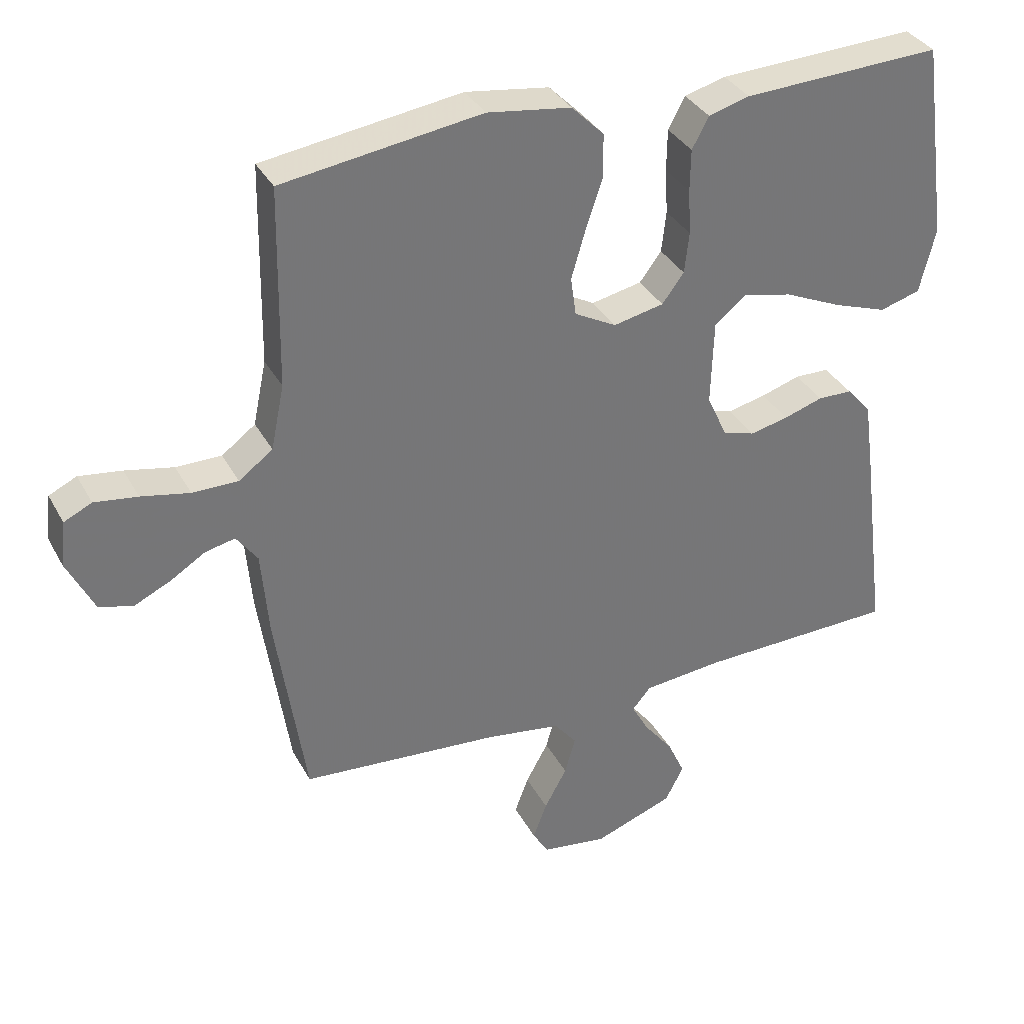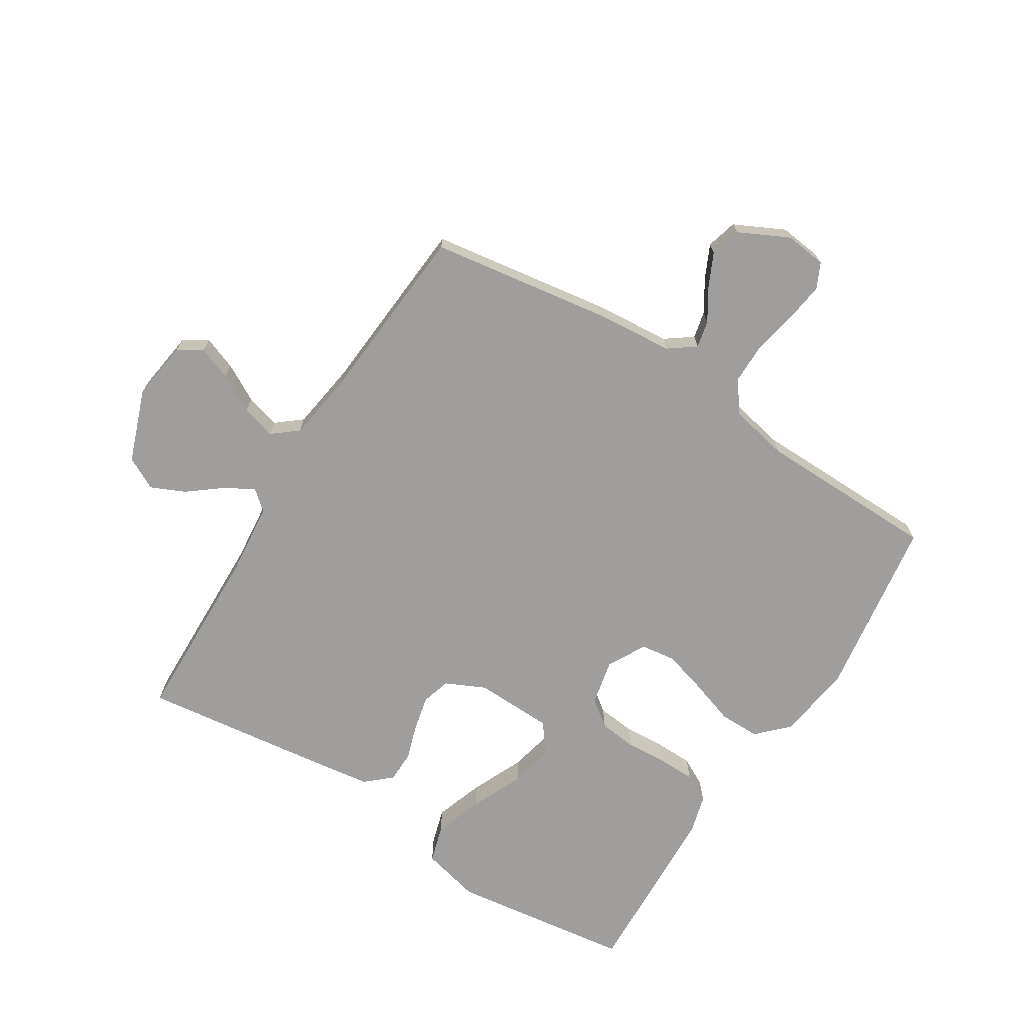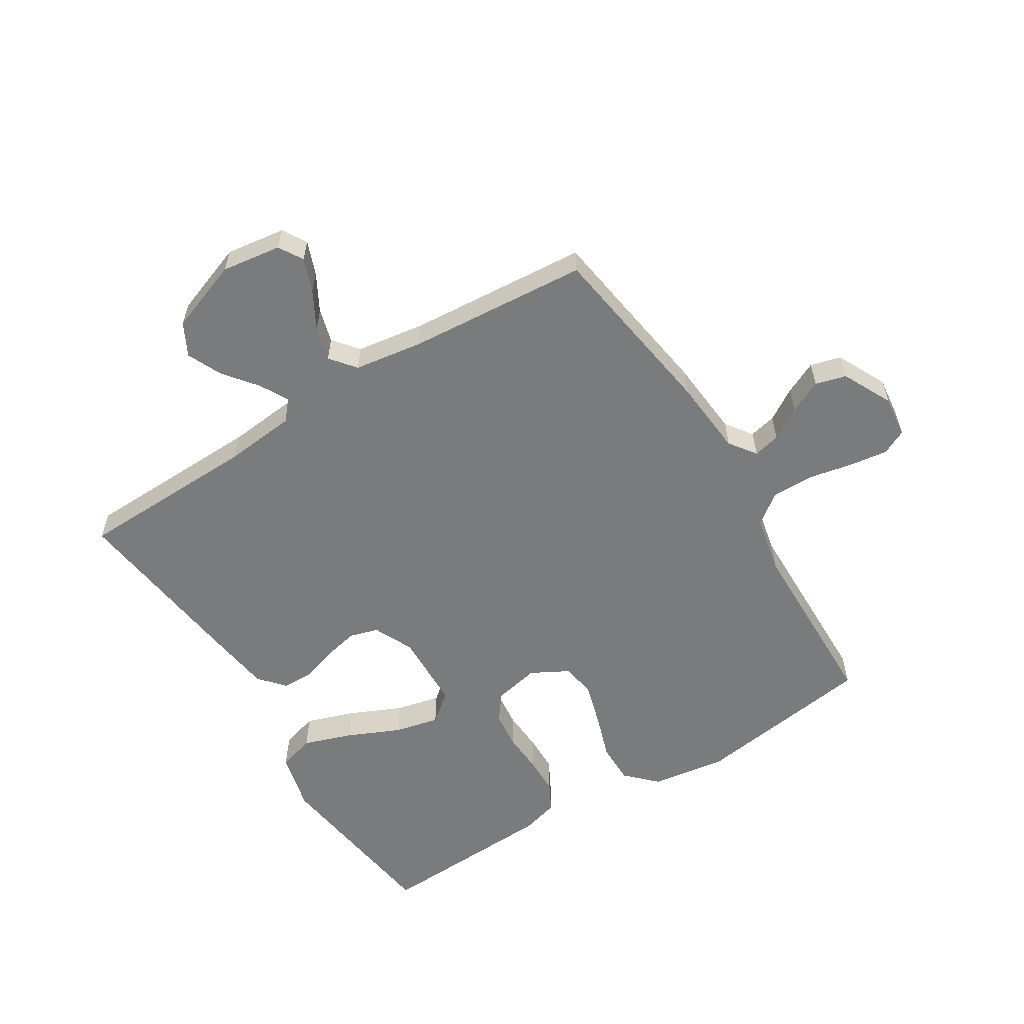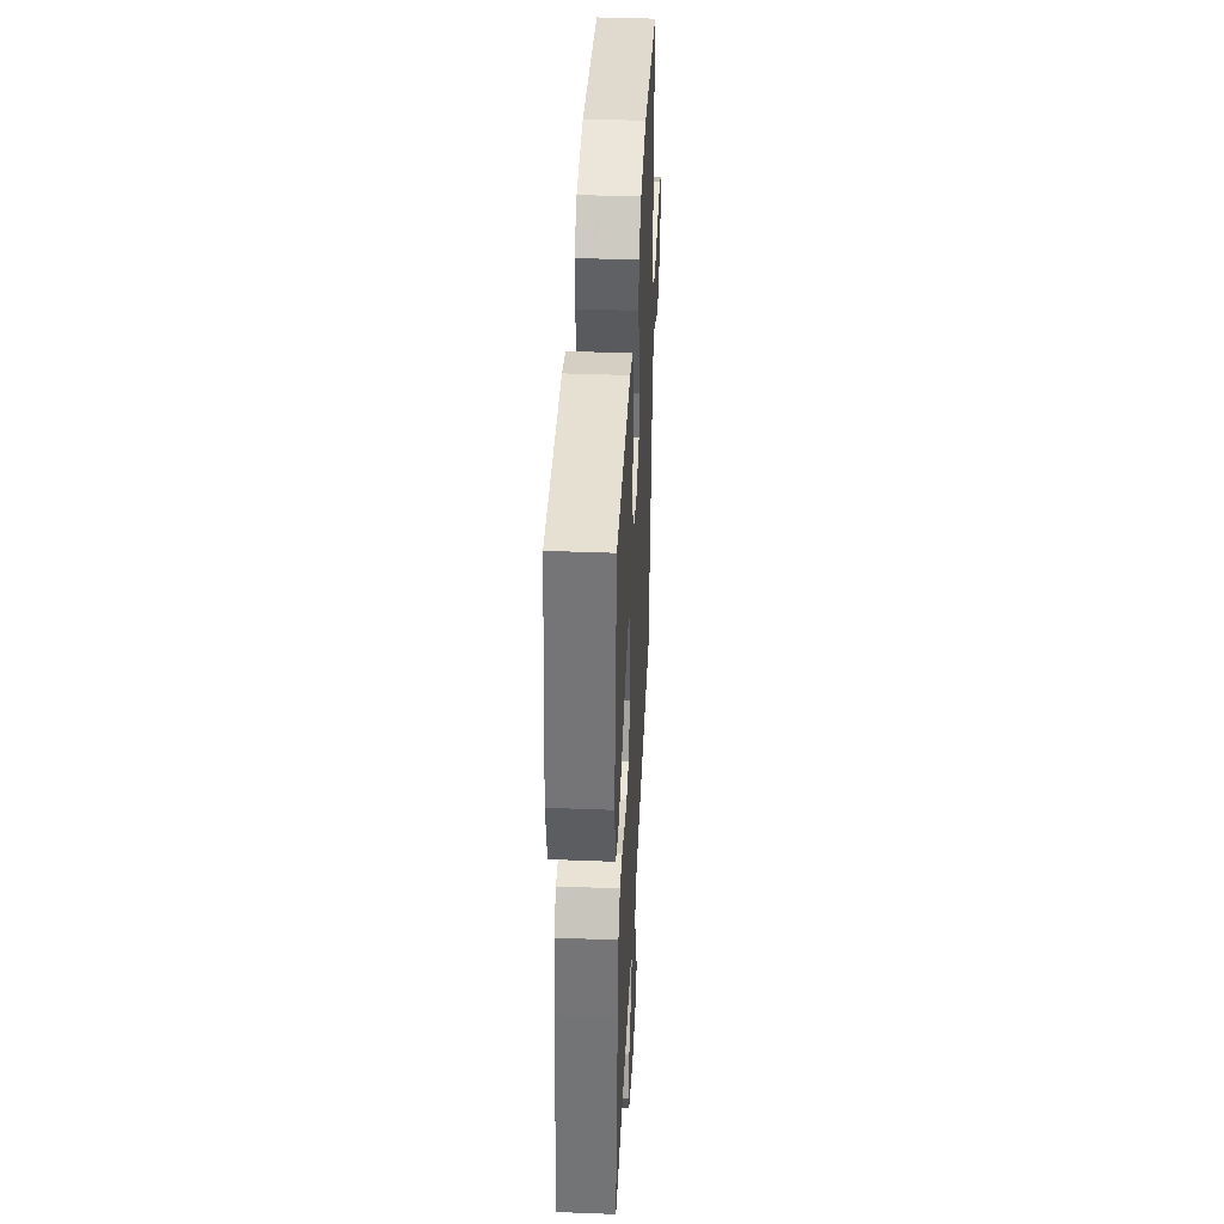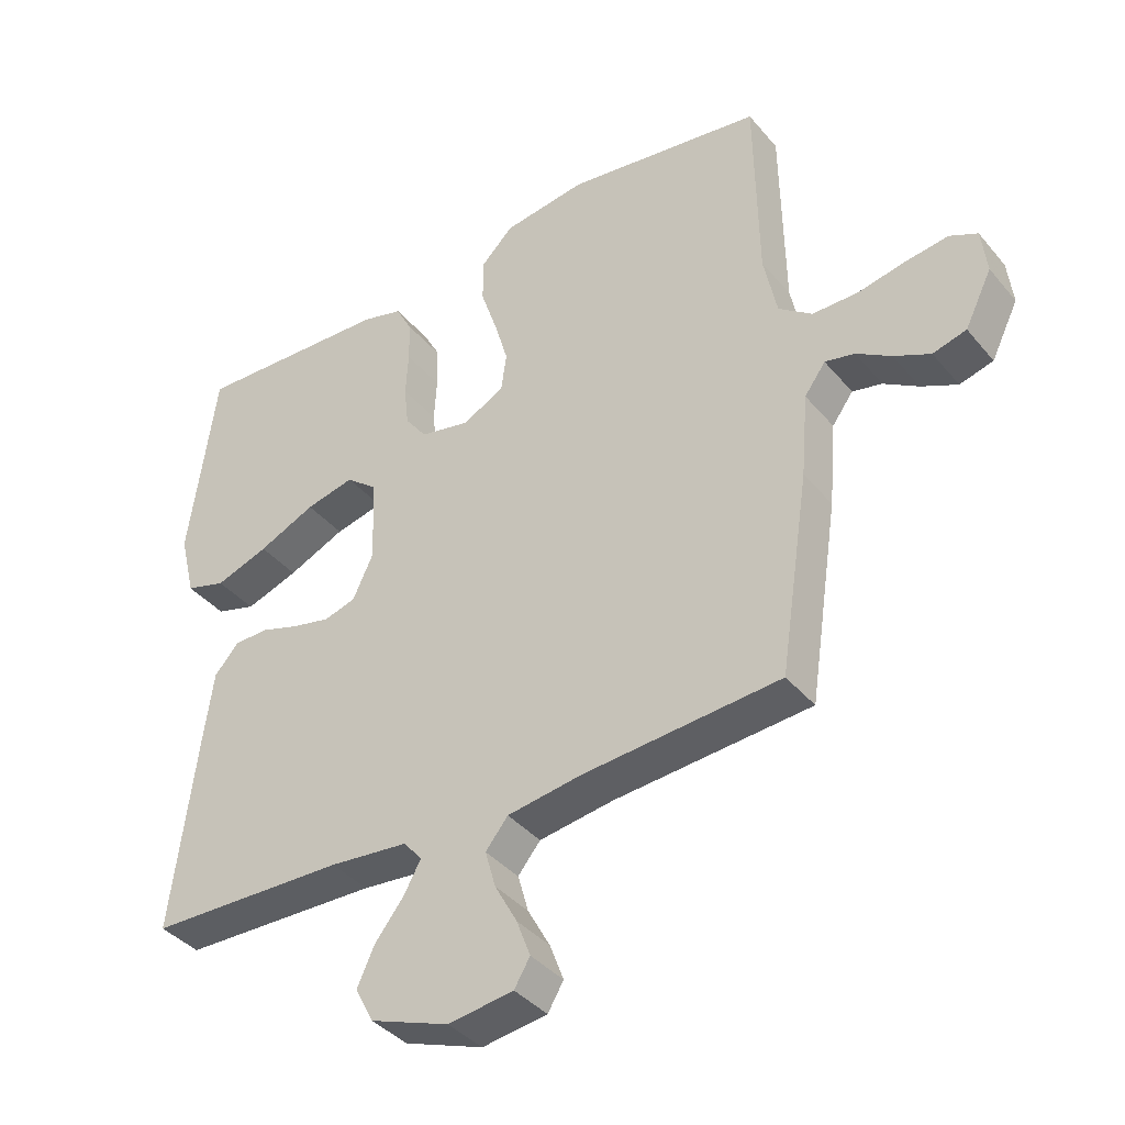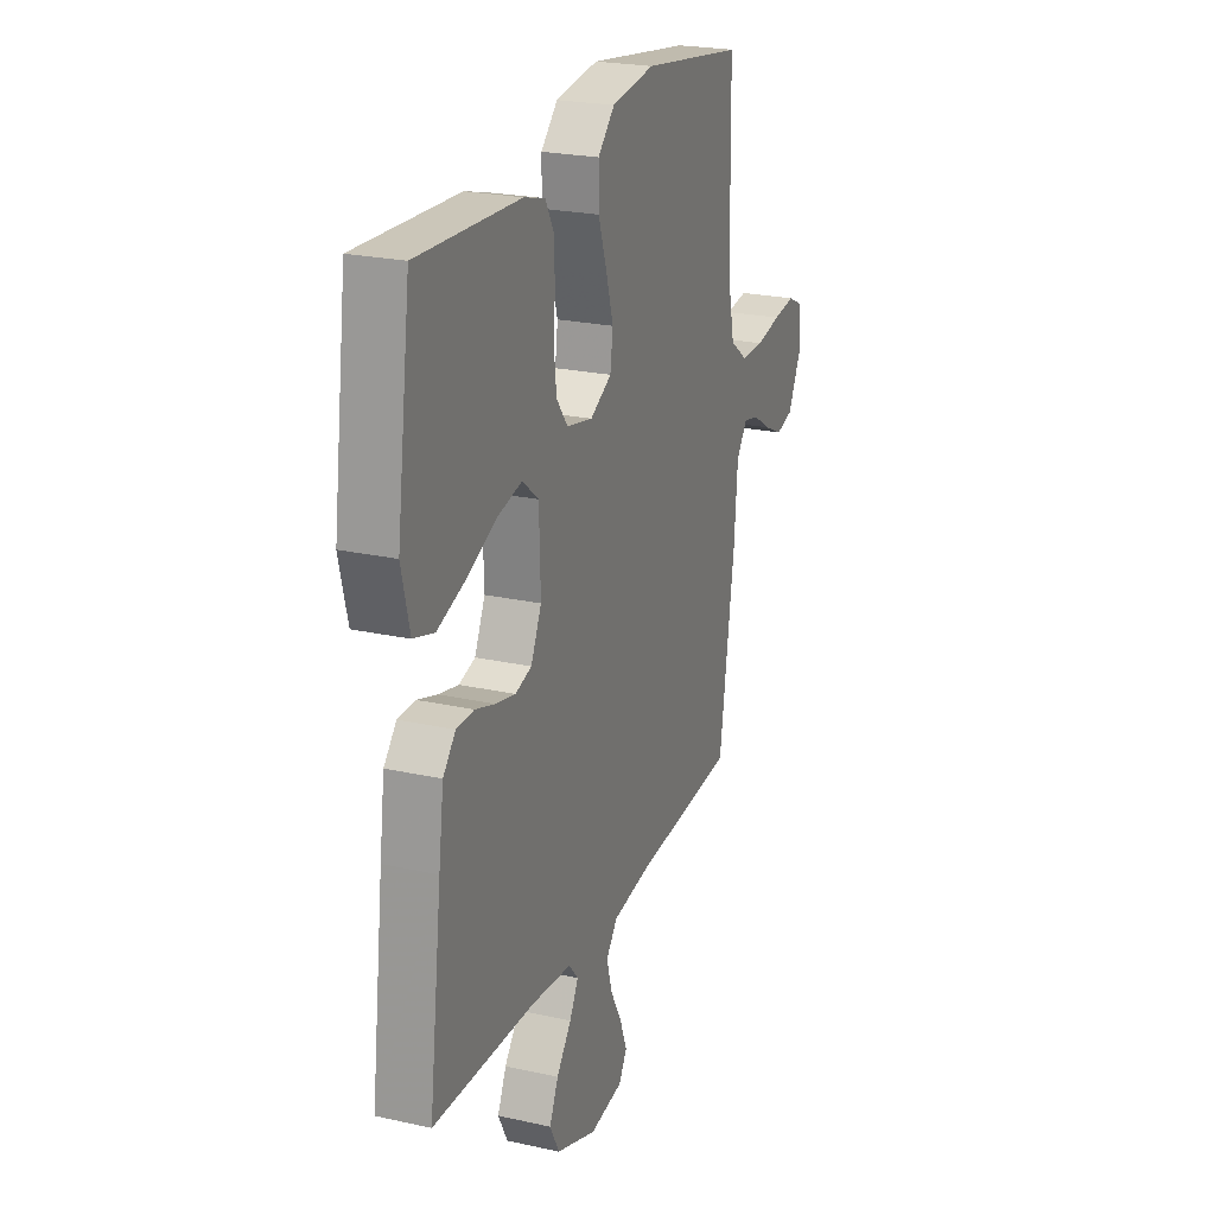
<metadata>
{"format":"obj","ext":"obj","renderer":"f3d","projection":"perspective","resolution":1024,"background":"white","views":[{"elev":34.6,"azim":-25.0,"up":"+Z"},{"elev":-71.0,"azim":-122.1,"up":"+Y"},{"elev":-58.3,"azim":-148.2,"up":"+Y"},{"elev":40.9,"azim":92.7,"up":"+Z"},{"elev":-38.9,"azim":-144.7,"up":"+Z"},{"elev":23.2,"azim":110.7,"up":"+Z"}]}
</metadata>
<code>
v -0.5 0.07 -0.5
v -0.545 0.07 -0.2
v -0.556 0.07 -0.072
v -0.588 0.07 -0.028
v -0.633 0.07 -0.038
v -0.686 0.07 -0.071
v -0.741 0.07 -0.097
v -0.792 0.07 -0.083
v -0.833 0.07 0
v -0.825 0.07 0.069
v -0.783 0.07 0.089
v -0.718 0.07 0.08
v -0.645 0.07 0.065
v -0.576 0.07 0.065
v -0.525 0.07 0.103
v -0.505 0.07 0.2
v -0.5 0.07 0.5
v -0.2 0.07 0.543
v -0.074 0.07 0.525
v -0.025 0.07 0.476
v -0.025 0.07 0.409
v -0.05 0.07 0.334
v -0.071 0.07 0.262
v -0.063 0.07 0.204
v 0 0.07 0.17
v 0.076 0.07 0.186
v 0.109 0.07 0.23
v 0.116 0.07 0.292
v 0.112 0.07 0.36
v 0.113 0.07 0.423
v 0.138 0.07 0.47
v 0.2 0.07 0.487
v 0.5 0.07 0.5
v 0.541 0.07 0.2
v 0.517 0.07 0.102
v 0.456 0.07 0.084
v 0.375 0.07 0.112
v 0.288 0.07 0.151
v 0.214 0.07 0.168
v 0.166 0.07 0.129
v 0.162 0.07 0
v 0.193 0.07 -0.066
v 0.241 0.07 -0.08
v 0.299 0.07 -0.067
v 0.358 0.07 -0.048
v 0.41 0.07 -0.049
v 0.447 0.07 -0.091
v 0.462 0.07 -0.2
v 0.5 0.07 -0.5
v 0.2 0.07 -0.508
v 0.08 0.07 -0.52
v 0.052 0.07 -0.553
v 0.078 0.07 -0.6
v 0.122 0.07 -0.656
v 0.148 0.07 -0.713
v 0.12 0.07 -0.767
v 0 0.07 -0.811
v -0.099 0.07 -0.797
v -0.123 0.07 -0.757
v -0.102 0.07 -0.701
v -0.068 0.07 -0.639
v -0.052 0.07 -0.582
v -0.086 0.07 -0.54
v -0.2 0.07 -0.523
v -0.5 0 -0.5
v -0.545 0 -0.2
v -0.556 0 -0.072
v -0.588 0 -0.028
v -0.633 0 -0.038
v -0.686 0 -0.071
v -0.741 0 -0.097
v -0.792 0 -0.083
v -0.833 0 0
v -0.825 0 0.069
v -0.783 0 0.089
v -0.718 0 0.08
v -0.645 0 0.065
v -0.576 0 0.065
v -0.525 0 0.103
v -0.505 0 0.2
v -0.5 0 0.5
v -0.2 0 0.543
v -0.074 0 0.525
v -0.025 0 0.476
v -0.025 0 0.409
v -0.05 0 0.334
v -0.071 0 0.262
v -0.063 0 0.204
v 0 0 0.17
v 0.076 0 0.186
v 0.109 0 0.23
v 0.116 0 0.292
v 0.112 0 0.36
v 0.113 0 0.423
v 0.138 0 0.47
v 0.2 0 0.487
v 0.5 0 0.5
v 0.541 0 0.2
v 0.517 0 0.102
v 0.456 0 0.084
v 0.375 0 0.112
v 0.288 0 0.151
v 0.214 0 0.168
v 0.166 0 0.129
v 0.162 0 0
v 0.193 0 -0.066
v 0.241 0 -0.08
v 0.299 0 -0.067
v 0.358 0 -0.048
v 0.41 0 -0.049
v 0.447 0 -0.091
v 0.462 0 -0.2
v 0.5 0 -0.5
v 0.2 0 -0.508
v 0.08 0 -0.52
v 0.052 0 -0.553
v 0.078 0 -0.6
v 0.122 0 -0.656
v 0.148 0 -0.713
v 0.12 0 -0.767
v 0 0 -0.811
v -0.099 0 -0.797
v -0.123 0 -0.757
v -0.102 0 -0.701
v -0.068 0 -0.639
v -0.052 0 -0.582
v -0.086 0 -0.54
v -0.2 0 -0.523
f 58 59 60 61
f 58 61 62
f 57 58 62
f 56 57 62
f 53 54 55 56
f 52 53 56 62
f 51 52 62 63
f 47 48 49 50
f 47 50 51
f 44 45 46 47
f 43 44 47 51
f 42 43 51 63
f 35 36 37 38
f 35 38 39
f 34 35 39
f 33 34 39
f 32 33 39 40
f 28 29 30 31
f 27 28 31 32
f 19 20 21 22
f 19 22 23
f 16 17 18 19
f 15 16 19 23
f 14 15 23 24
f 10 11 12 13
f 8 9 10 13
f 8 13 14
f 5 6 7 8
f 5 8 14 24
f 64 1 2 3
f 64 3 4
f 41 42 63 64
f 40 41 64 4
f 27 32 40
f 26 27 40
f 25 26 40 4
f 4 5 24 25
f 125 124 123 122
f 126 125 122
f 126 122 121
f 126 121 120
f 120 119 118 117
f 126 120 117 116
f 127 126 116 115
f 114 113 112 111
f 115 114 111
f 111 110 109 108
f 115 111 108 107
f 127 115 107 106
f 102 101 100 99
f 103 102 99
f 103 99 98
f 103 98 97
f 104 103 97 96
f 95 94 93 92
f 96 95 92 91
f 86 85 84 83
f 87 86 83
f 83 82 81 80
f 87 83 80 79
f 88 87 79 78
f 77 76 75 74
f 77 74 73 72
f 78 77 72
f 72 71 70 69
f 88 78 72 69
f 67 66 65 128
f 68 67 128
f 128 127 106 105
f 68 128 105 104
f 104 96 91
f 104 91 90
f 68 104 90 89
f 89 88 69 68
f 1 65 66 2
f 2 66 67 3
f 3 67 68 4
f 4 68 69 5
f 5 69 70 6
f 6 70 71 7
f 7 71 72 8
f 8 72 73 9
f 9 73 74 10
f 10 74 75 11
f 11 75 76 12
f 12 76 77 13
f 13 77 78 14
f 14 78 79 15
f 15 79 80 16
f 16 80 81 17
f 17 81 82 18
f 18 82 83 19
f 19 83 84 20
f 20 84 85 21
f 21 85 86 22
f 22 86 87 23
f 23 87 88 24
f 24 88 89 25
f 25 89 90 26
f 26 90 91 27
f 27 91 92 28
f 28 92 93 29
f 29 93 94 30
f 30 94 95 31
f 31 95 96 32
f 32 96 97 33
f 33 97 98 34
f 34 98 99 35
f 35 99 100 36
f 36 100 101 37
f 37 101 102 38
f 38 102 103 39
f 39 103 104 40
f 40 104 105 41
f 41 105 106 42
f 42 106 107 43
f 43 107 108 44
f 44 108 109 45
f 45 109 110 46
f 46 110 111 47
f 47 111 112 48
f 48 112 113 49
f 49 113 114 50
f 50 114 115 51
f 51 115 116 52
f 52 116 117 53
f 53 117 118 54
f 54 118 119 55
f 55 119 120 56
f 56 120 121 57
f 57 121 122 58
f 58 122 123 59
f 59 123 124 60
f 60 124 125 61
f 61 125 126 62
f 62 126 127 63
f 63 127 128 64
f 64 128 65 1

</code>
